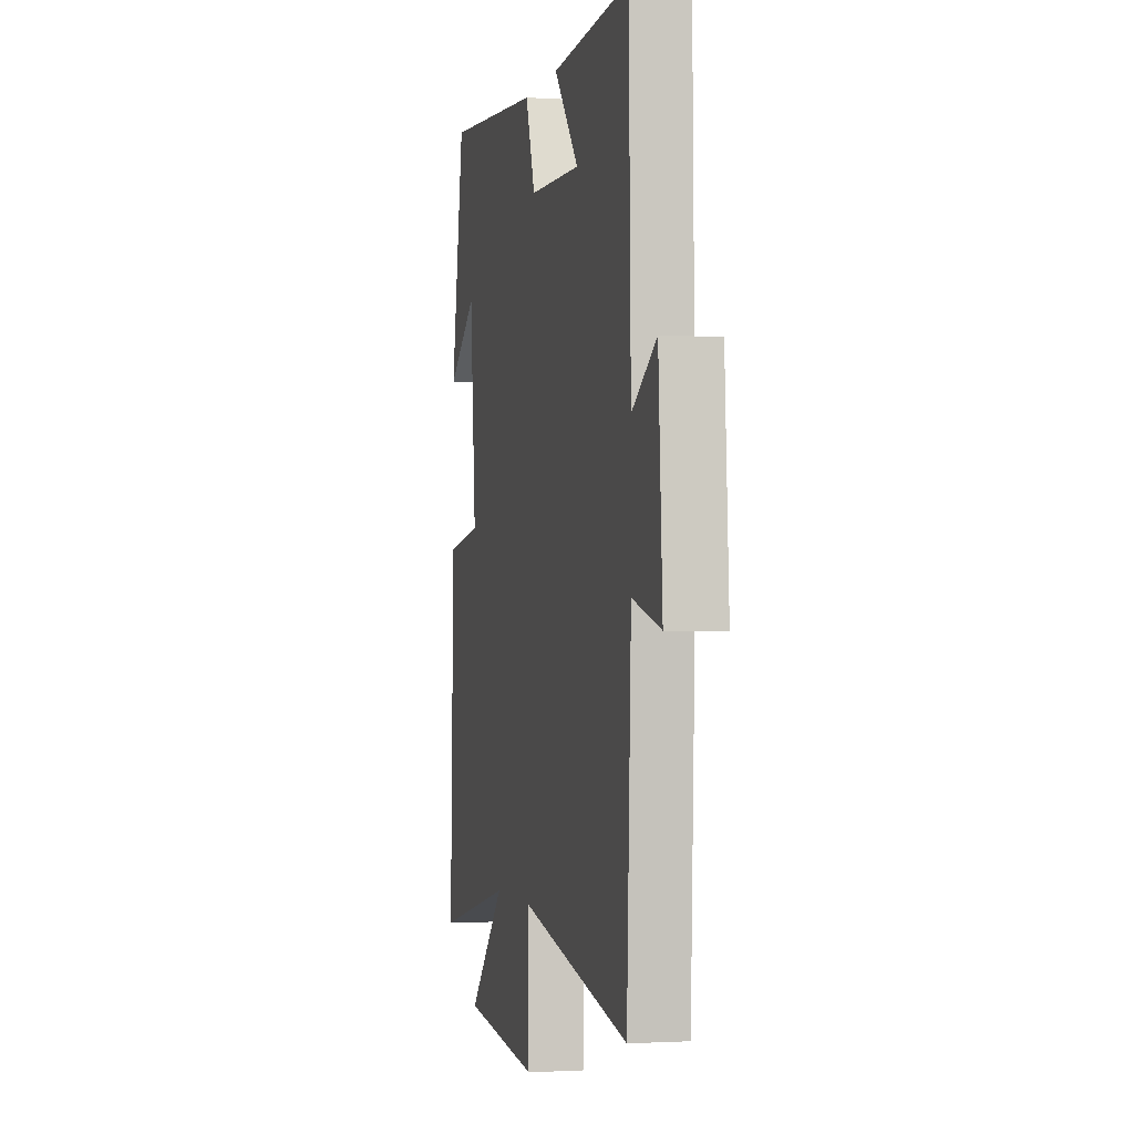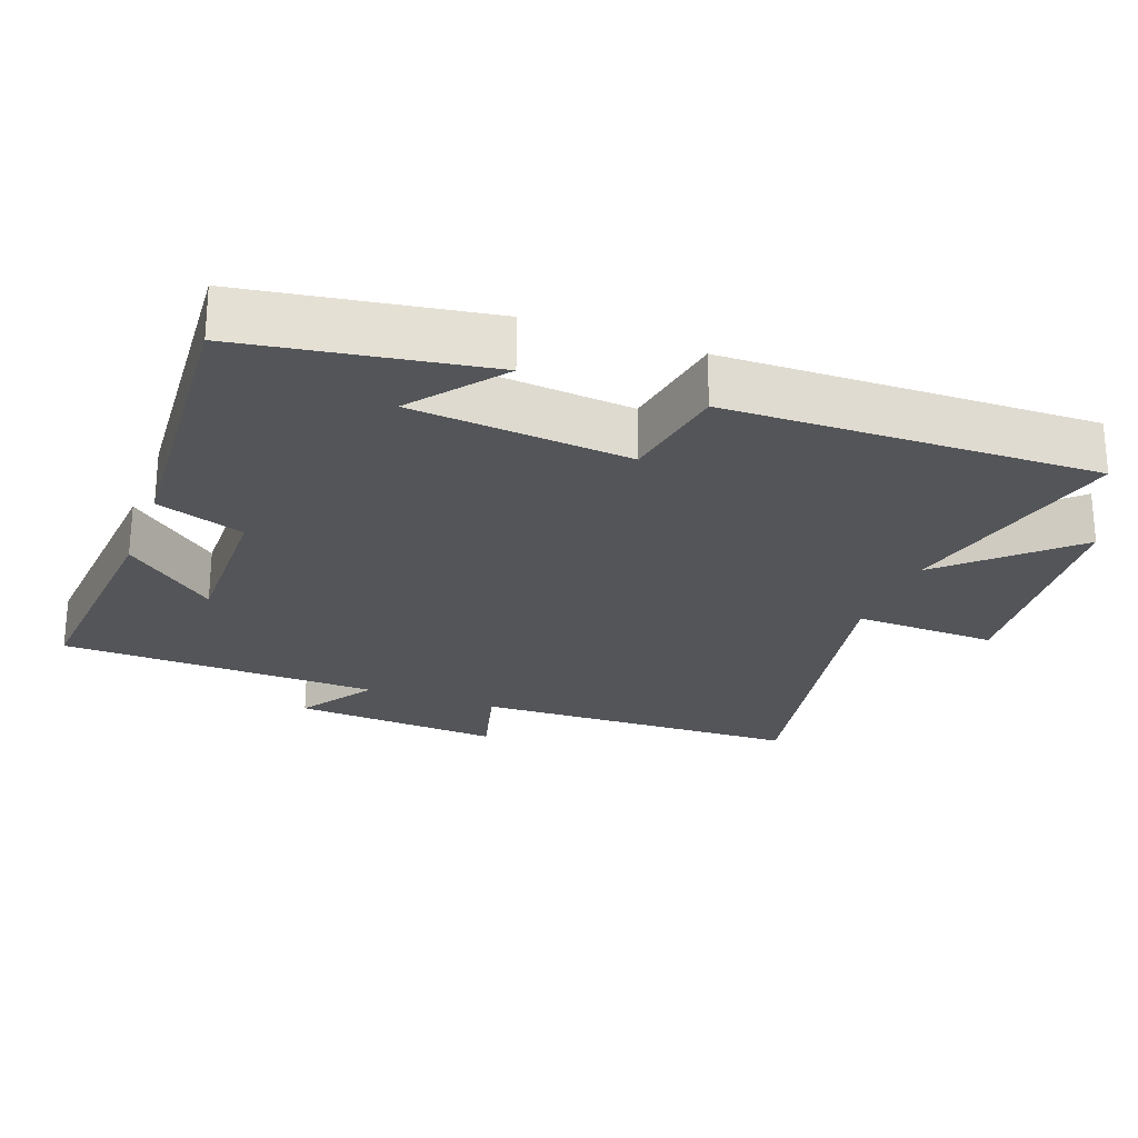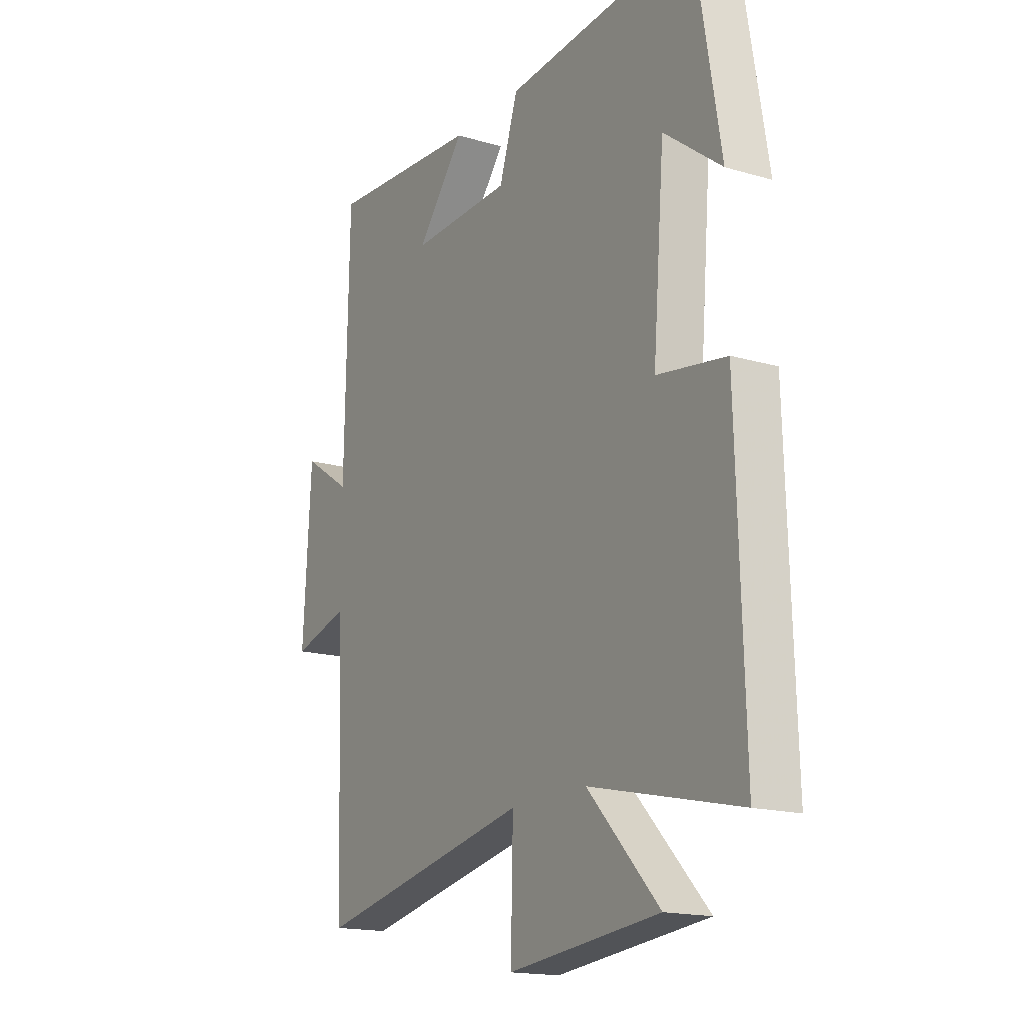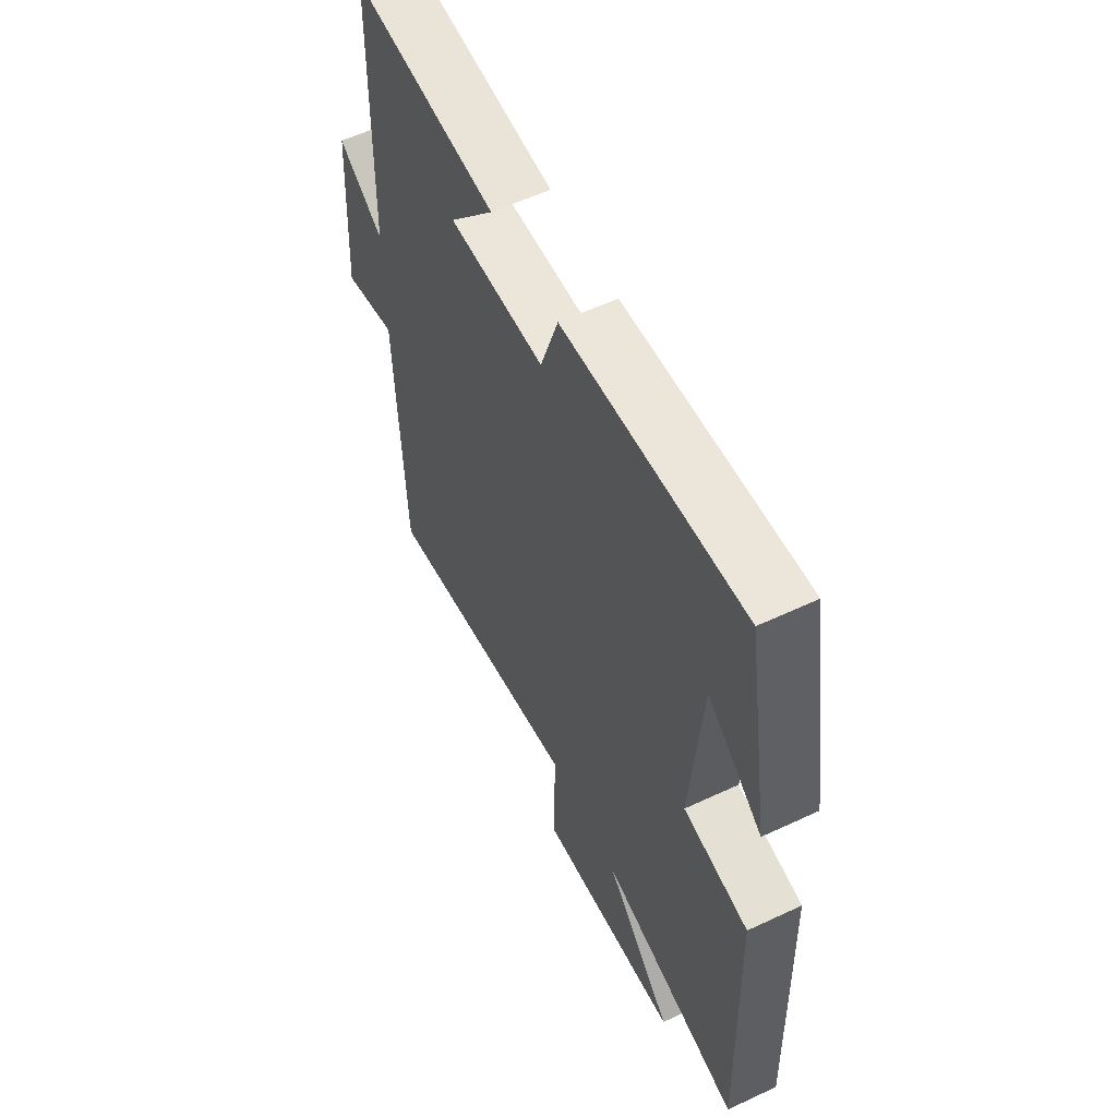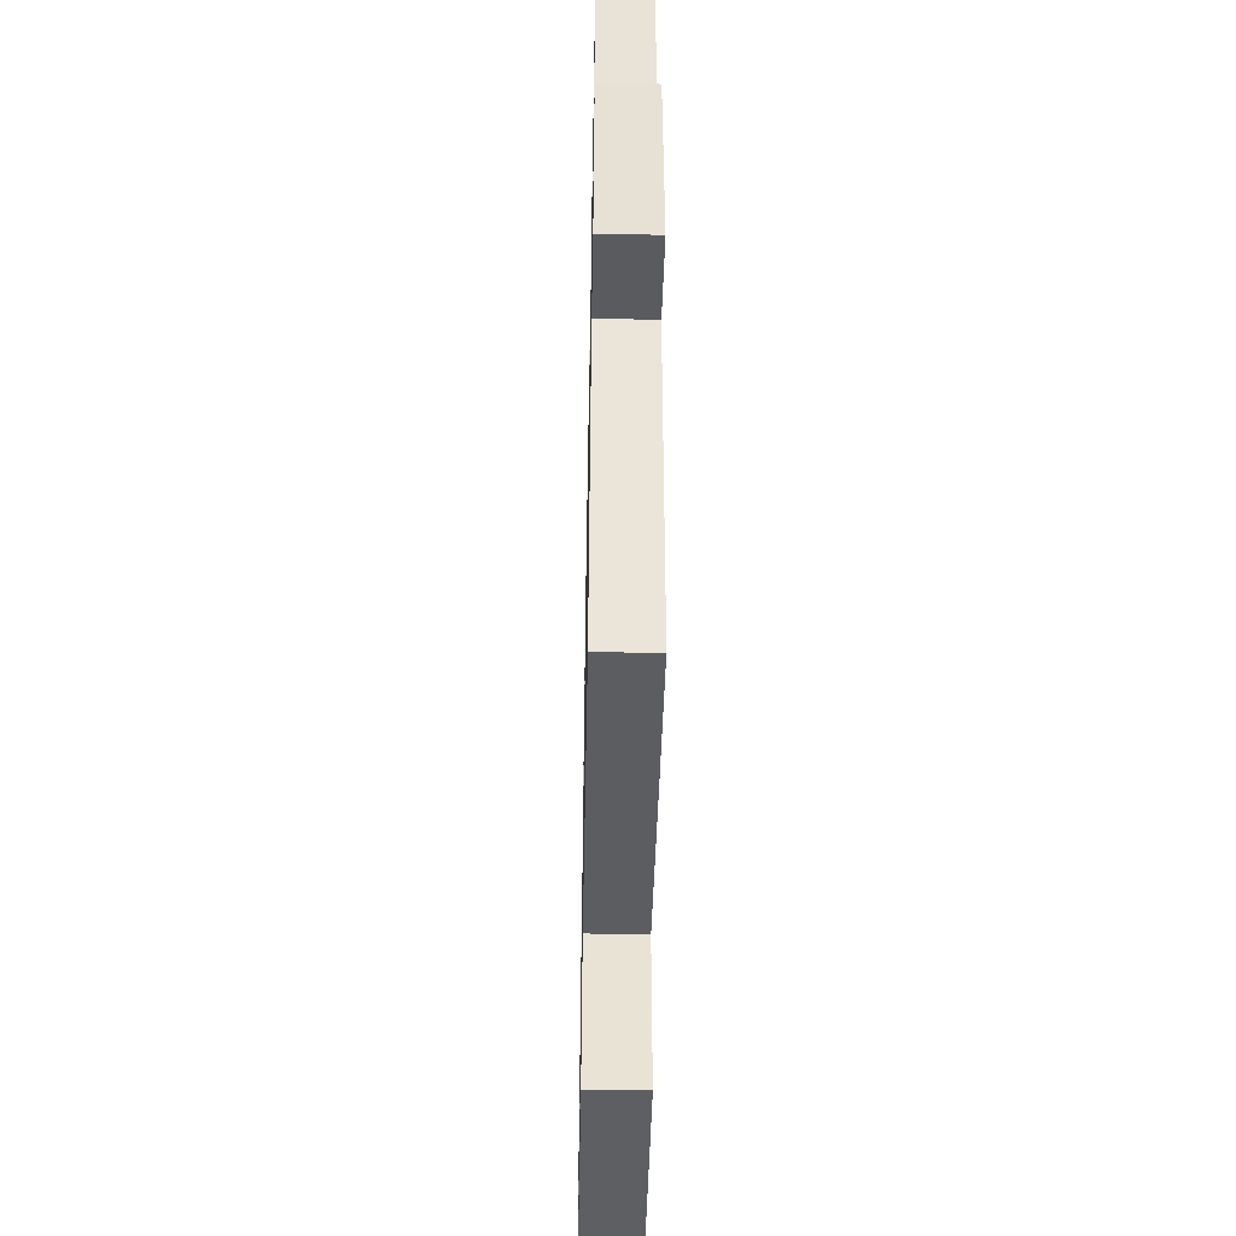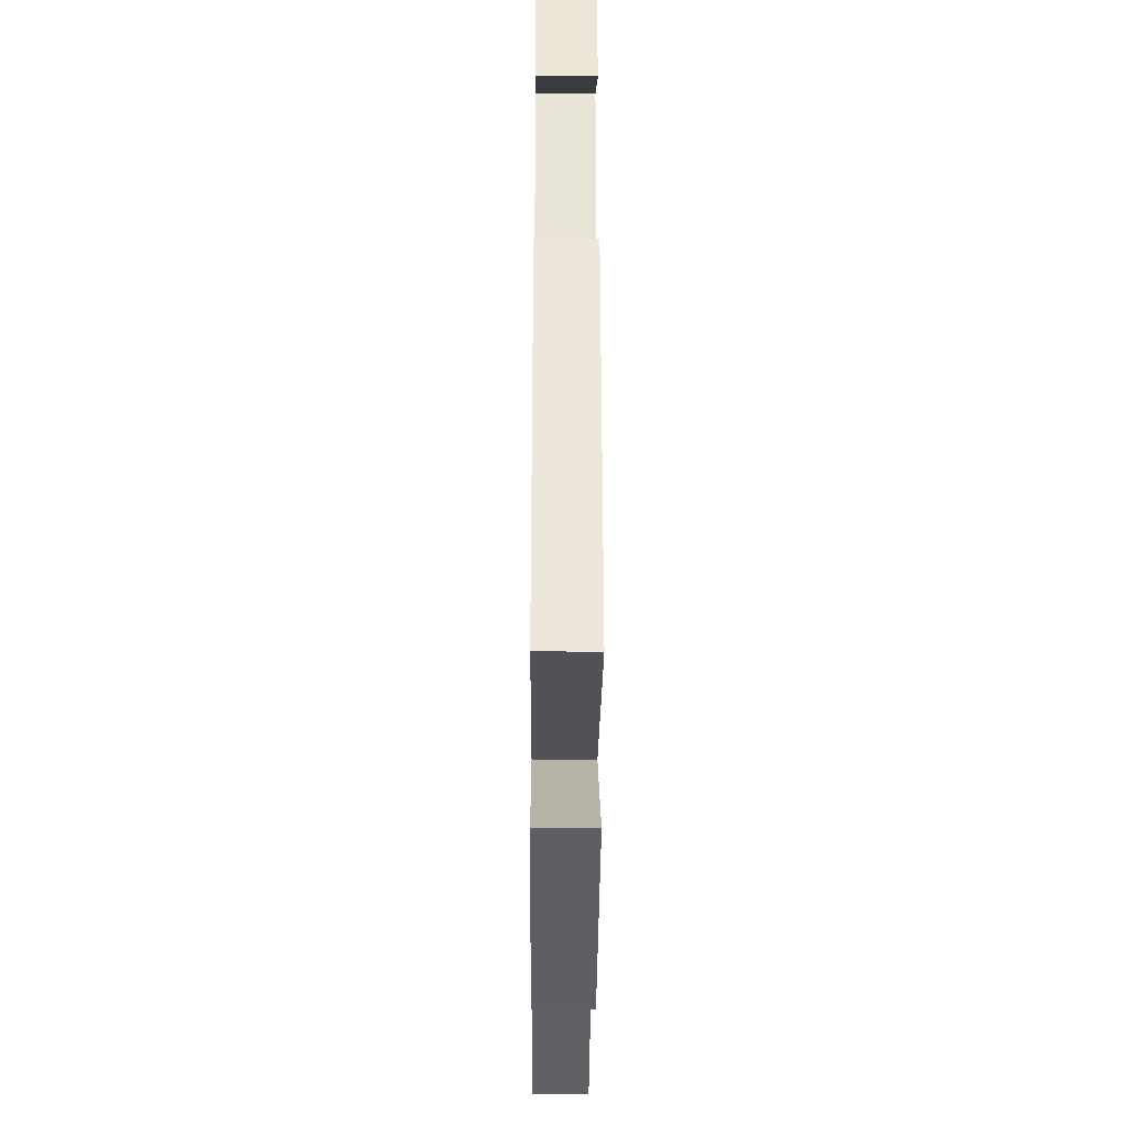
<metadata>
{"format":"obj","ext":"obj","renderer":"f3d","projection":"perspective","resolution":1024,"background":"white","views":[{"elev":-1.4,"azim":-103.2,"up":"+Z"},{"elev":-24.5,"azim":69.1,"up":"+Y"},{"elev":-16.9,"azim":59.5,"up":"+Z"},{"elev":58.0,"azim":64.1,"up":"+Z"},{"elev":-47.7,"azim":-91.1,"up":"+Z"},{"elev":-34.3,"azim":89.6,"up":"+Z"}]}
</metadata>
<code>
v 0.442 0.07 0.534
v 0.5 0.07 0.19
v 0.371 0.07 0.289
v 0.345 0.07 -0.023
v 0.5 0.07 -0.048
v 0.516 0.07 -0.577
v 0.18 0.07 -0.5
v 0.341 0.07 -0.67
v 0.001 0.07 -0.706
v 0.006 0.07 -0.5
v -0.481 0.07 -0.599
v -0.5 0.07 -0.129
v -0.627 0.07 -0.164
v -0.609 0.07 0.136
v -0.5 0.07 0.065
v -0.491 0.07 0.525
v -0.147 0.07 0.5
v -0.255 0.07 0.368
v -0.027 0.07 0.374
v 0.015 0.07 0.5
v 0.442 0 0.534
v 0.5 0 0.19
v 0.371 0 0.289
v 0.345 0 -0.023
v 0.5 0 -0.048
v 0.516 0 -0.577
v 0.18 0 -0.5
v 0.341 0 -0.67
v 0.001 0 -0.706
v 0.006 0 -0.5
v -0.481 0 -0.599
v -0.5 0 -0.129
v -0.627 0 -0.164
v -0.609 0 0.136
v -0.5 0 0.065
v -0.491 0 0.525
v -0.147 0 0.5
v -0.255 0 0.368
v -0.027 0 0.374
v 0.015 0 0.5
f 19 20 1
f 16 17 18
f 15 16 18
f 15 18 19
f 12 13 14 15
f 10 11 12 15
f 10 15 19 1
f 7 8 9 10
f 4 5 6 7
f 3 4 7 10
f 1 2 3
f 1 3 10
f 21 40 39
f 38 37 36
f 38 36 35
f 39 38 35
f 35 34 33 32
f 35 32 31 30
f 21 39 35 30
f 30 29 28 27
f 27 26 25 24
f 30 27 24 23
f 23 22 21
f 30 23 21
f 1 21 22 2
f 2 22 23 3
f 3 23 24 4
f 4 24 25 5
f 5 25 26 6
f 6 26 27 7
f 7 27 28 8
f 8 28 29 9
f 9 29 30 10
f 10 30 31 11
f 11 31 32 12
f 12 32 33 13
f 13 33 34 14
f 14 34 35 15
f 15 35 36 16
f 16 36 37 17
f 17 37 38 18
f 18 38 39 19
f 19 39 40 20
f 20 40 21 1

</code>
